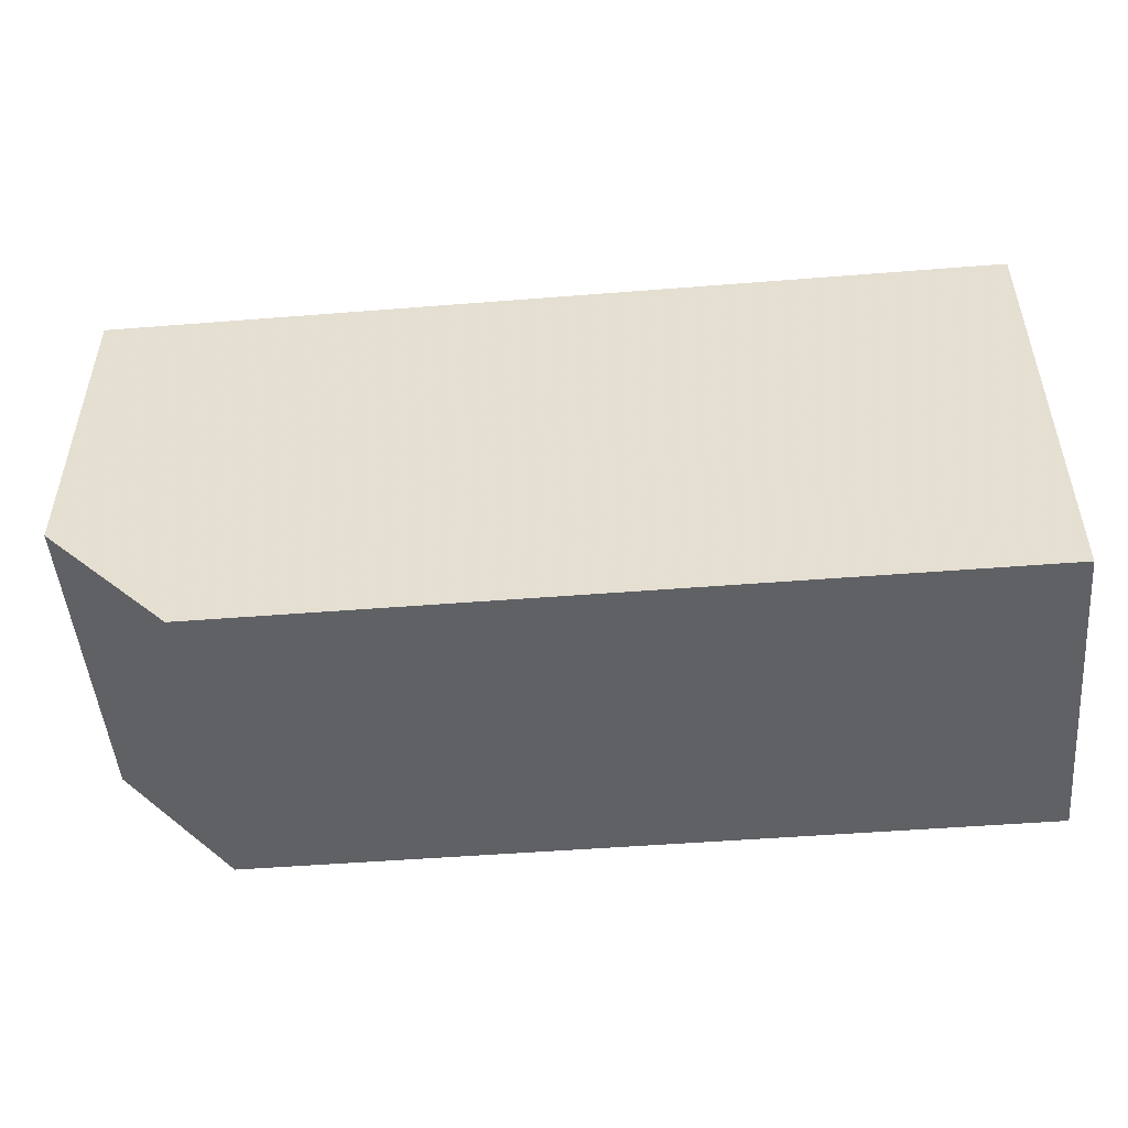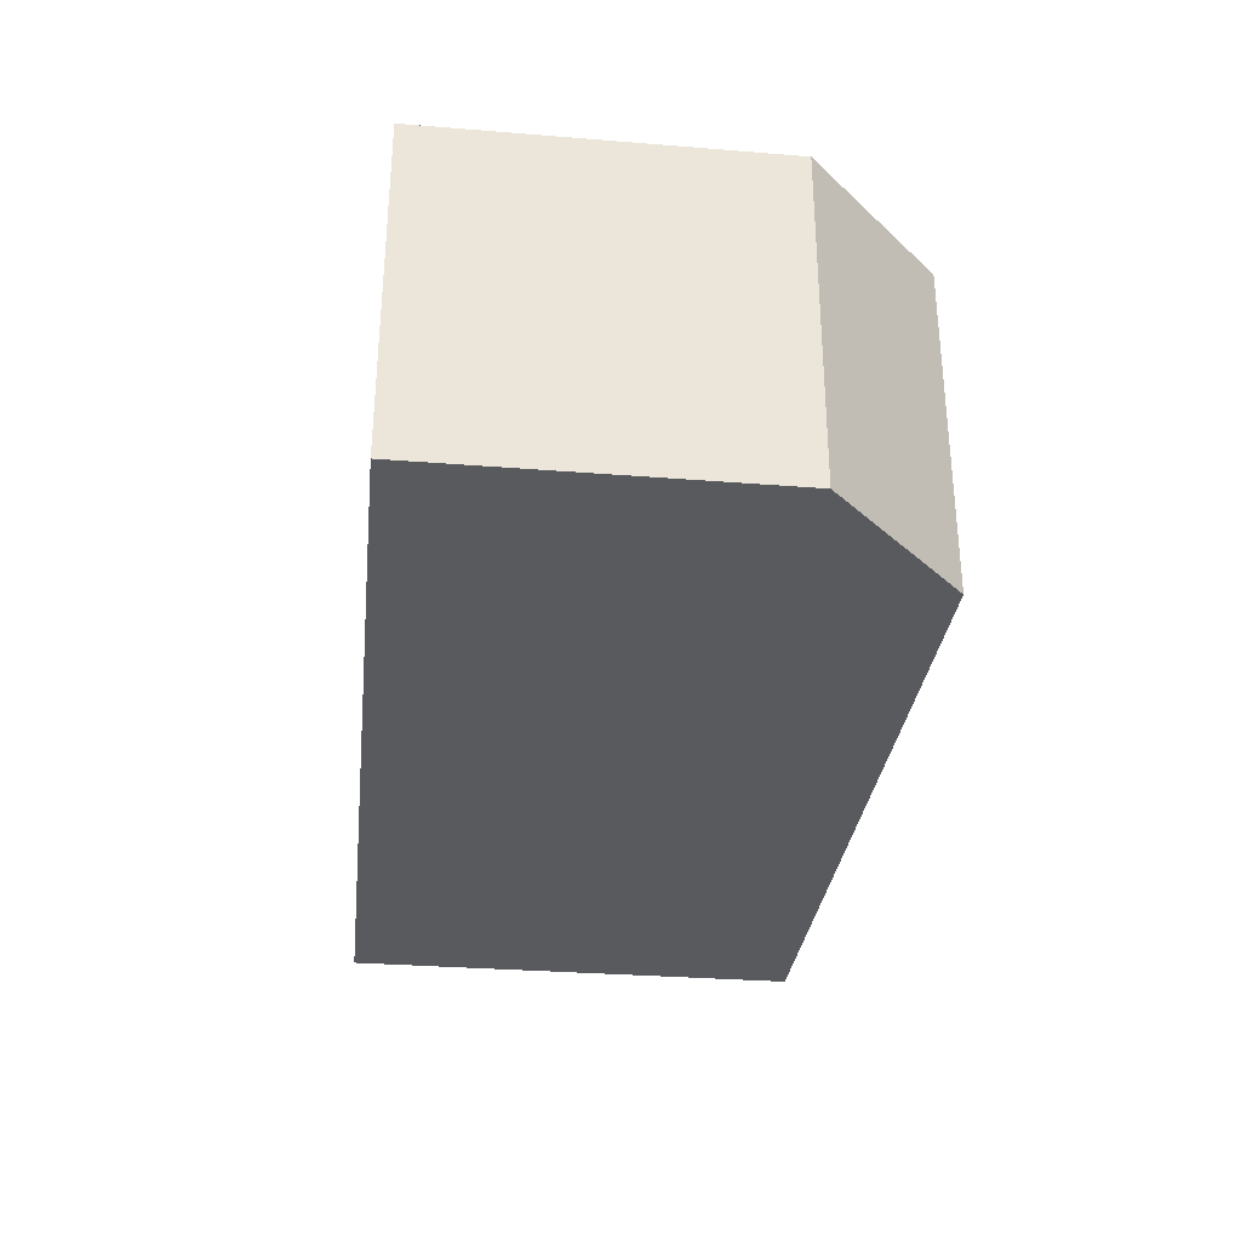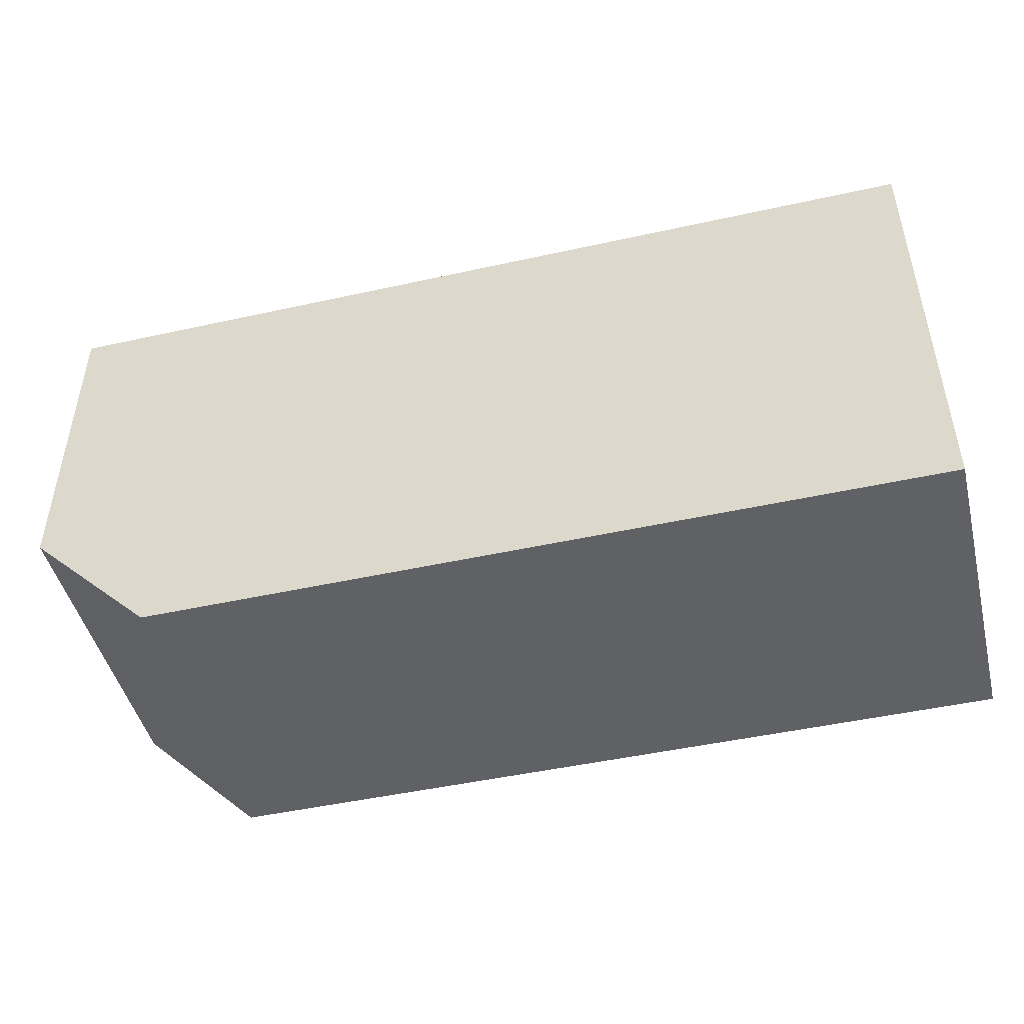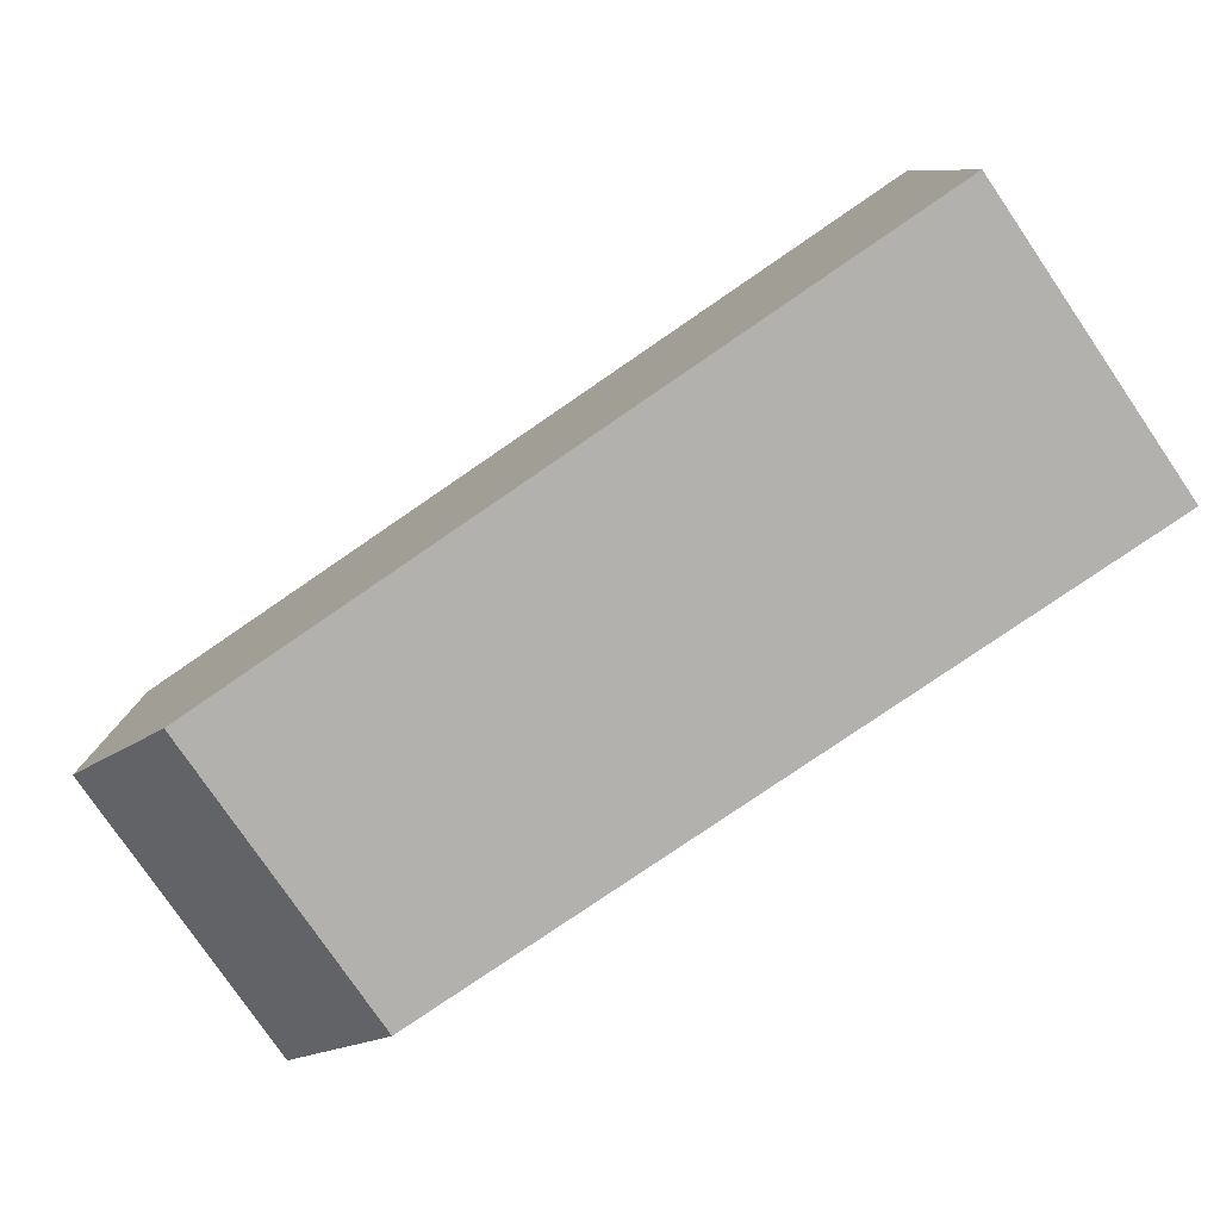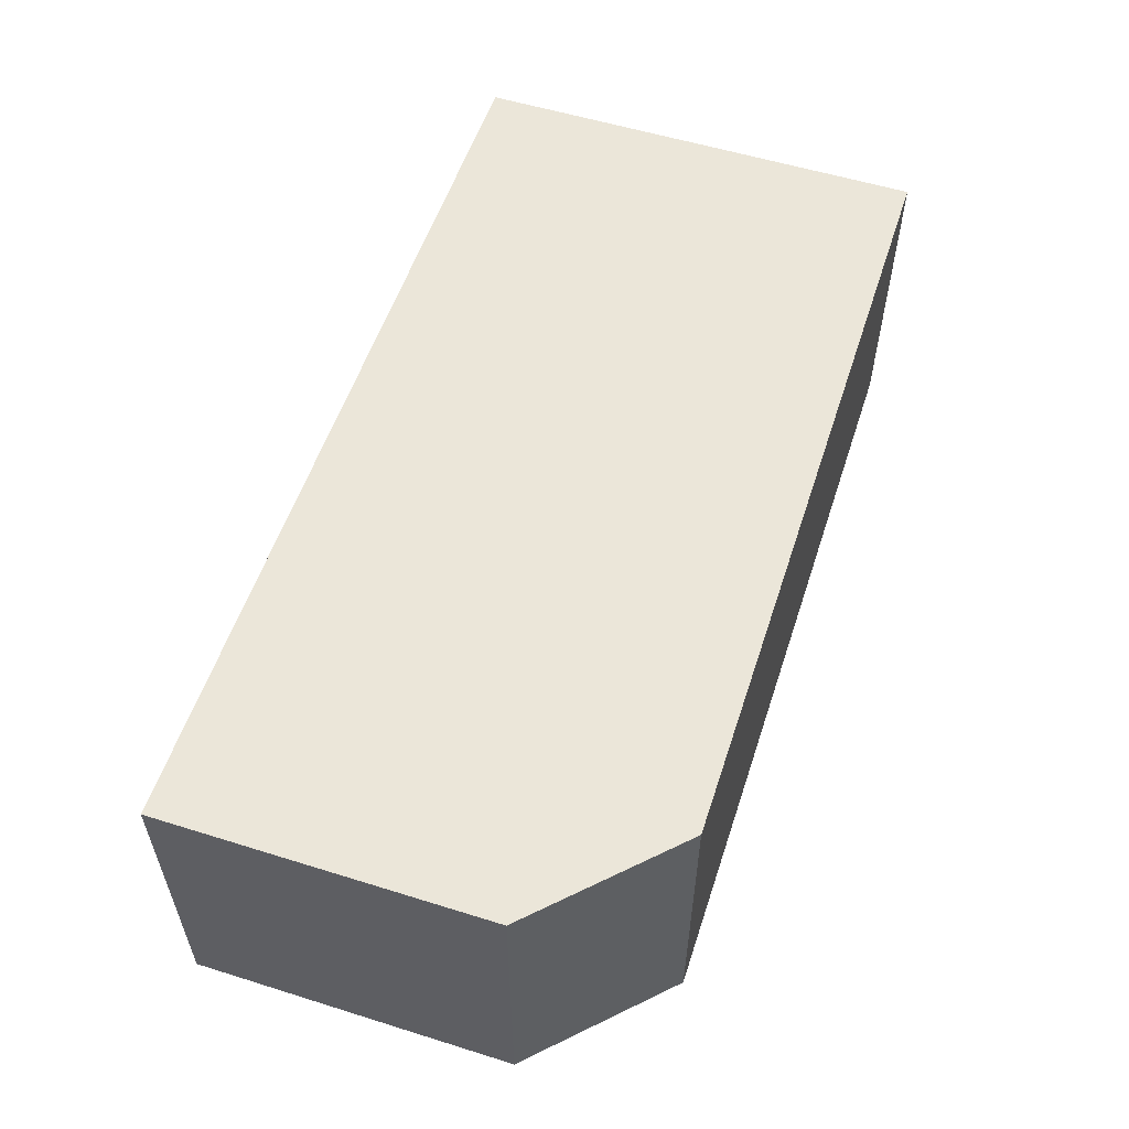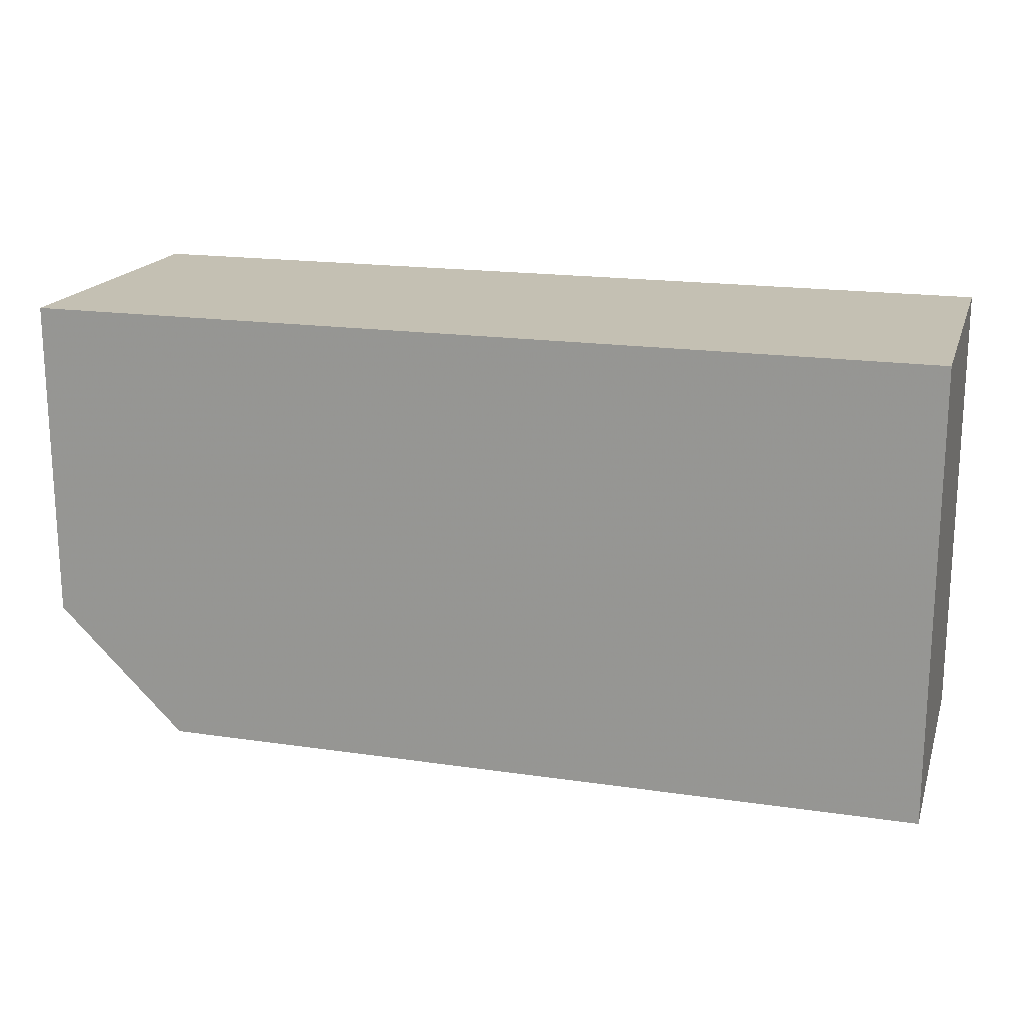
<metadata>
{"format":"obj","ext":"obj","renderer":"f3d","projection":"perspective","resolution":1024,"background":"white","views":[{"elev":-49.5,"azim":-175.0,"up":"+Z"},{"elev":-31.3,"azim":83.5,"up":"+Y"},{"elev":-47.0,"azim":-165.9,"up":"+Z"},{"elev":-79.3,"azim":-145.6,"up":"+Z"},{"elev":55.9,"azim":108.1,"up":"+Y"},{"elev":18.0,"azim":-164.0,"up":"+Z"}]}
</metadata>
<code>
o convex_0
v 0.0734 0.02566 0.02035
v -0.0734 -0.0254 -0.000392
v -0.0734 -0.0254 0.07299
v -0.0734 0.02566 -0.000392
v 0.05265 -0.0254 -0.000392
v 0.0734 0.02566 0.07299
v 0.0734 -0.0254 0.07299
v -0.0734 0.02566 0.07299
v 0.05265 0.02566 -0.000392
v 0.0734 -0.0254 0.02035
f 7 5 10
f 2 3 4
f 3 2 5
f 2 4 5
f 1 4 6
f 3 5 7
f 6 3 7
f 1 6 7
f 4 3 8
f 3 6 8
f 6 4 8
f 4 1 9
f 1 5 9
f 5 4 9
f 5 1 10
f 1 7 10

</code>
